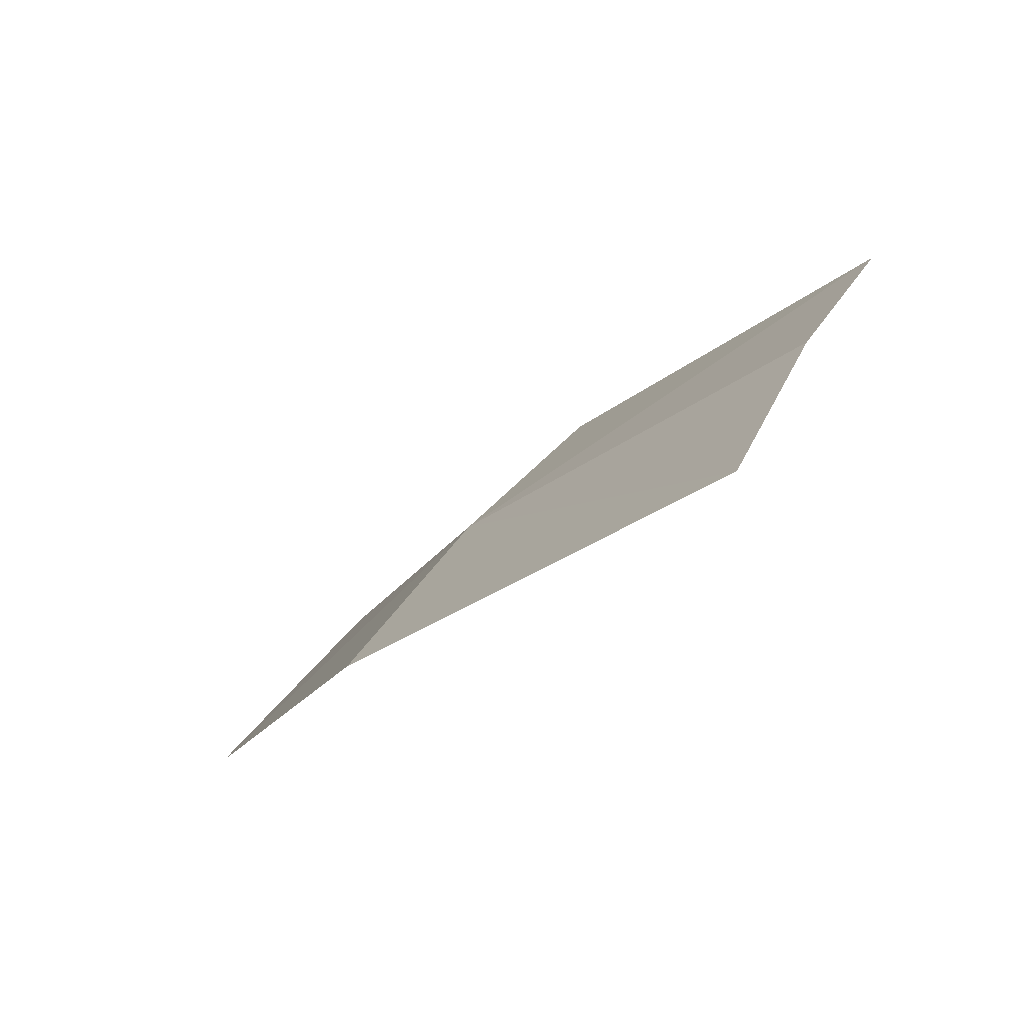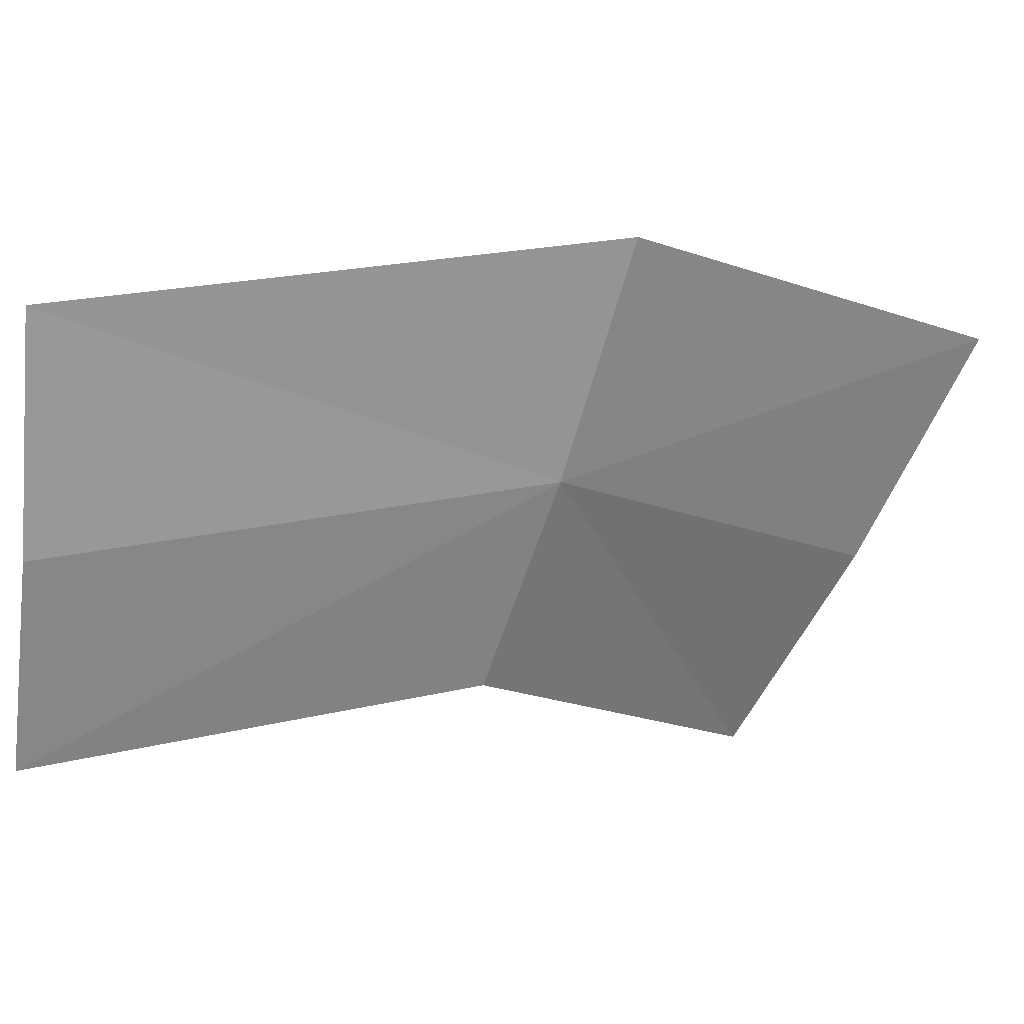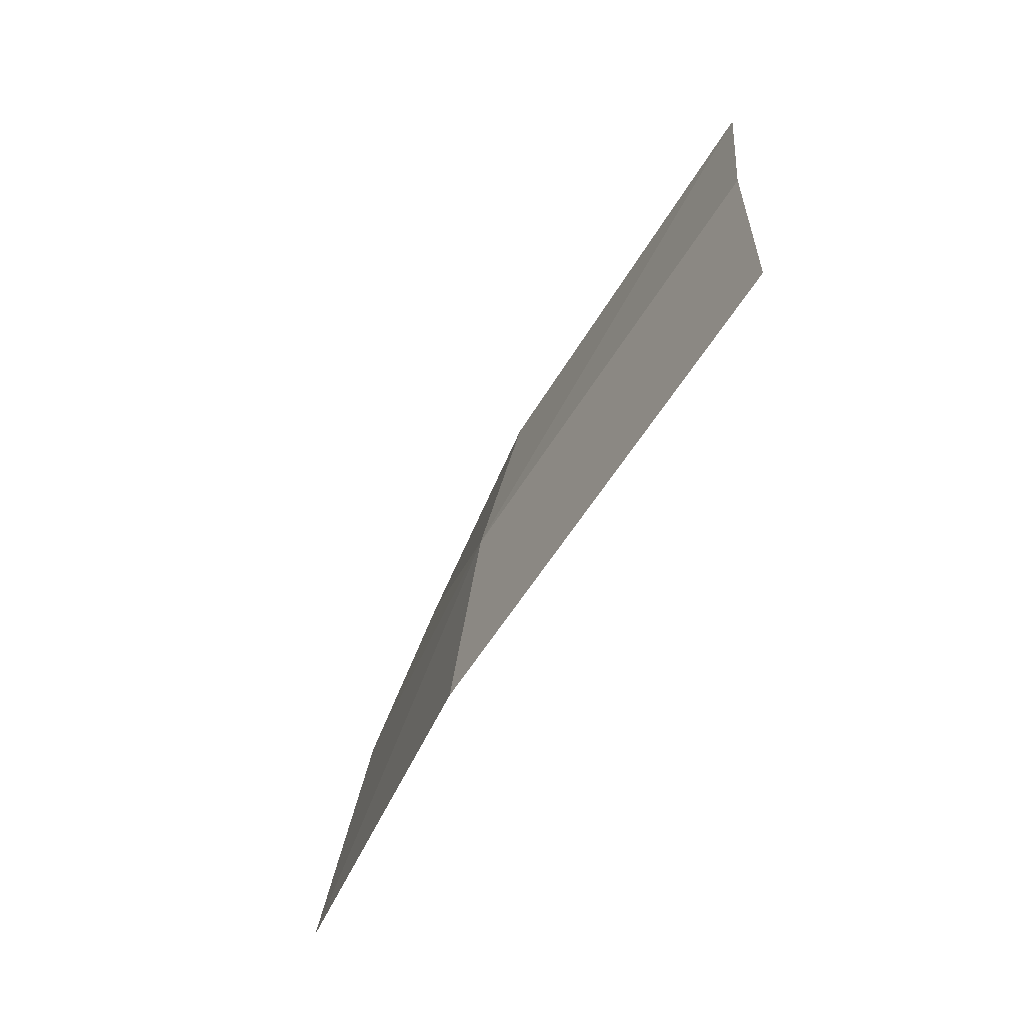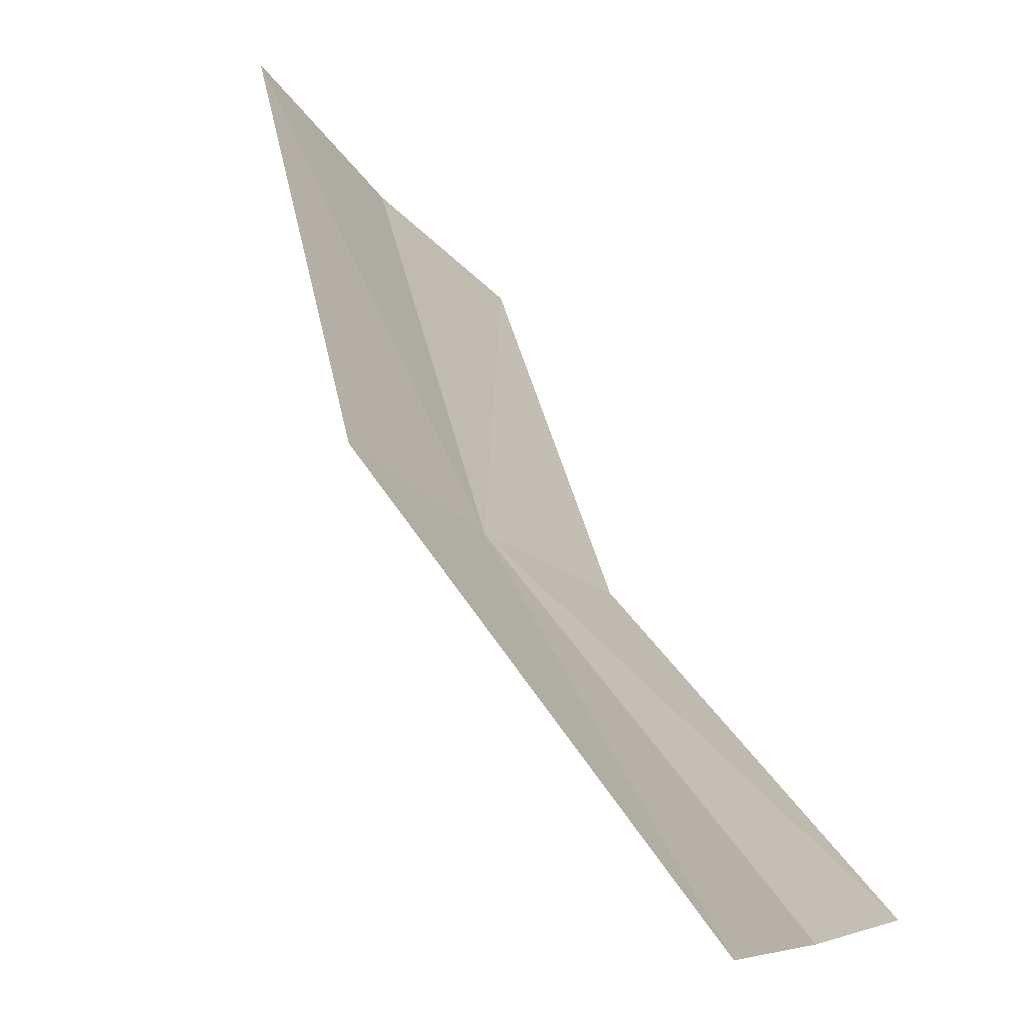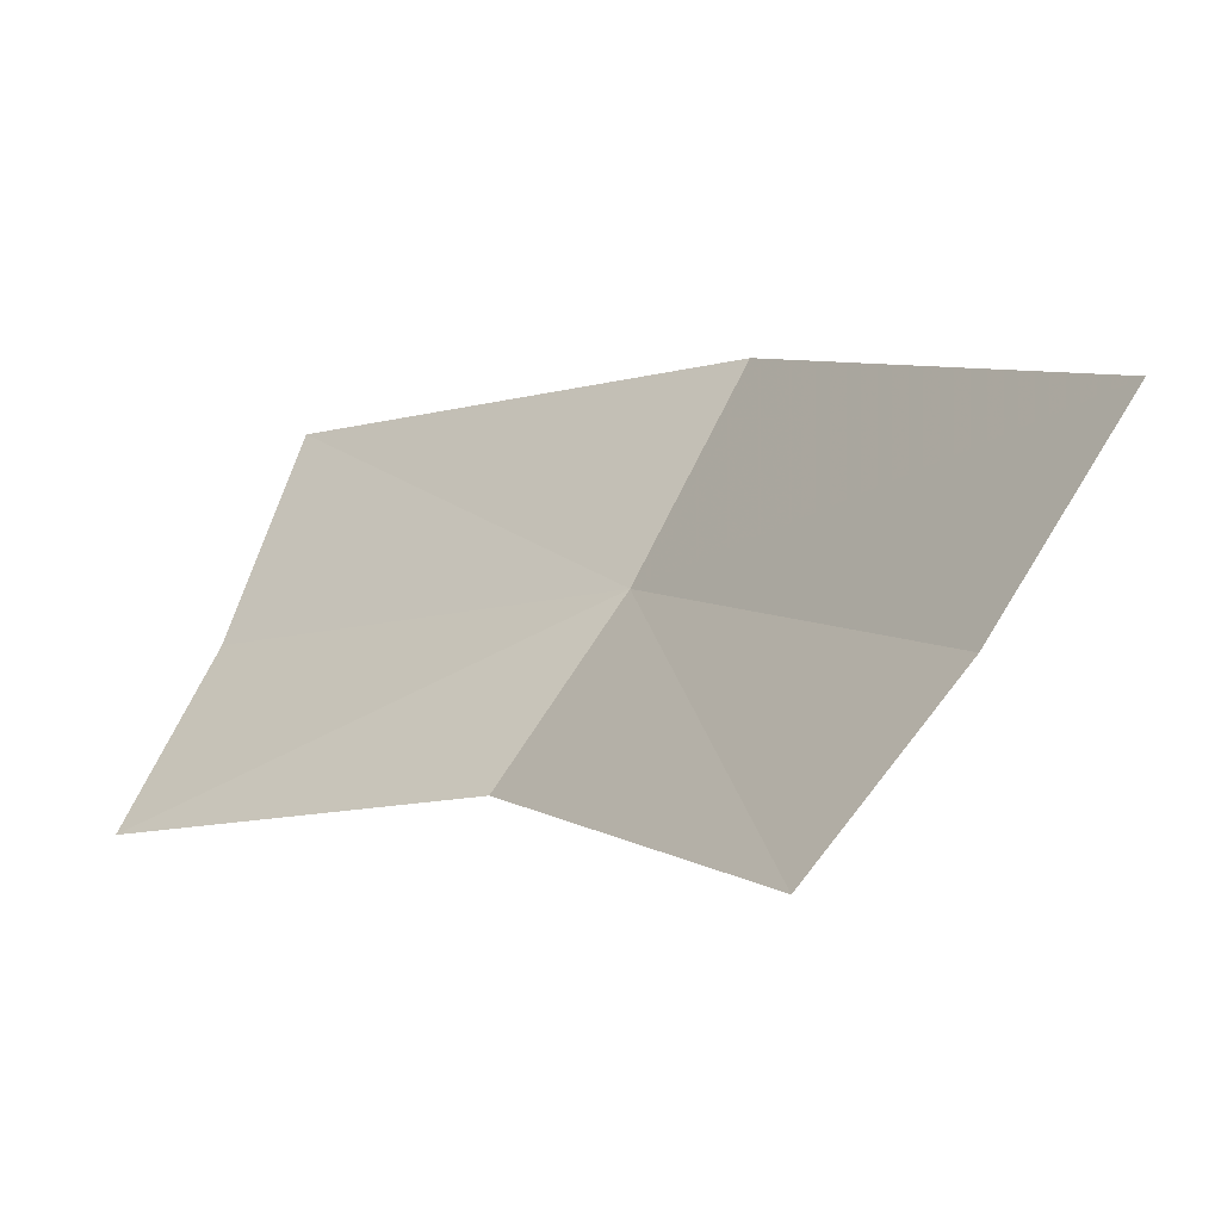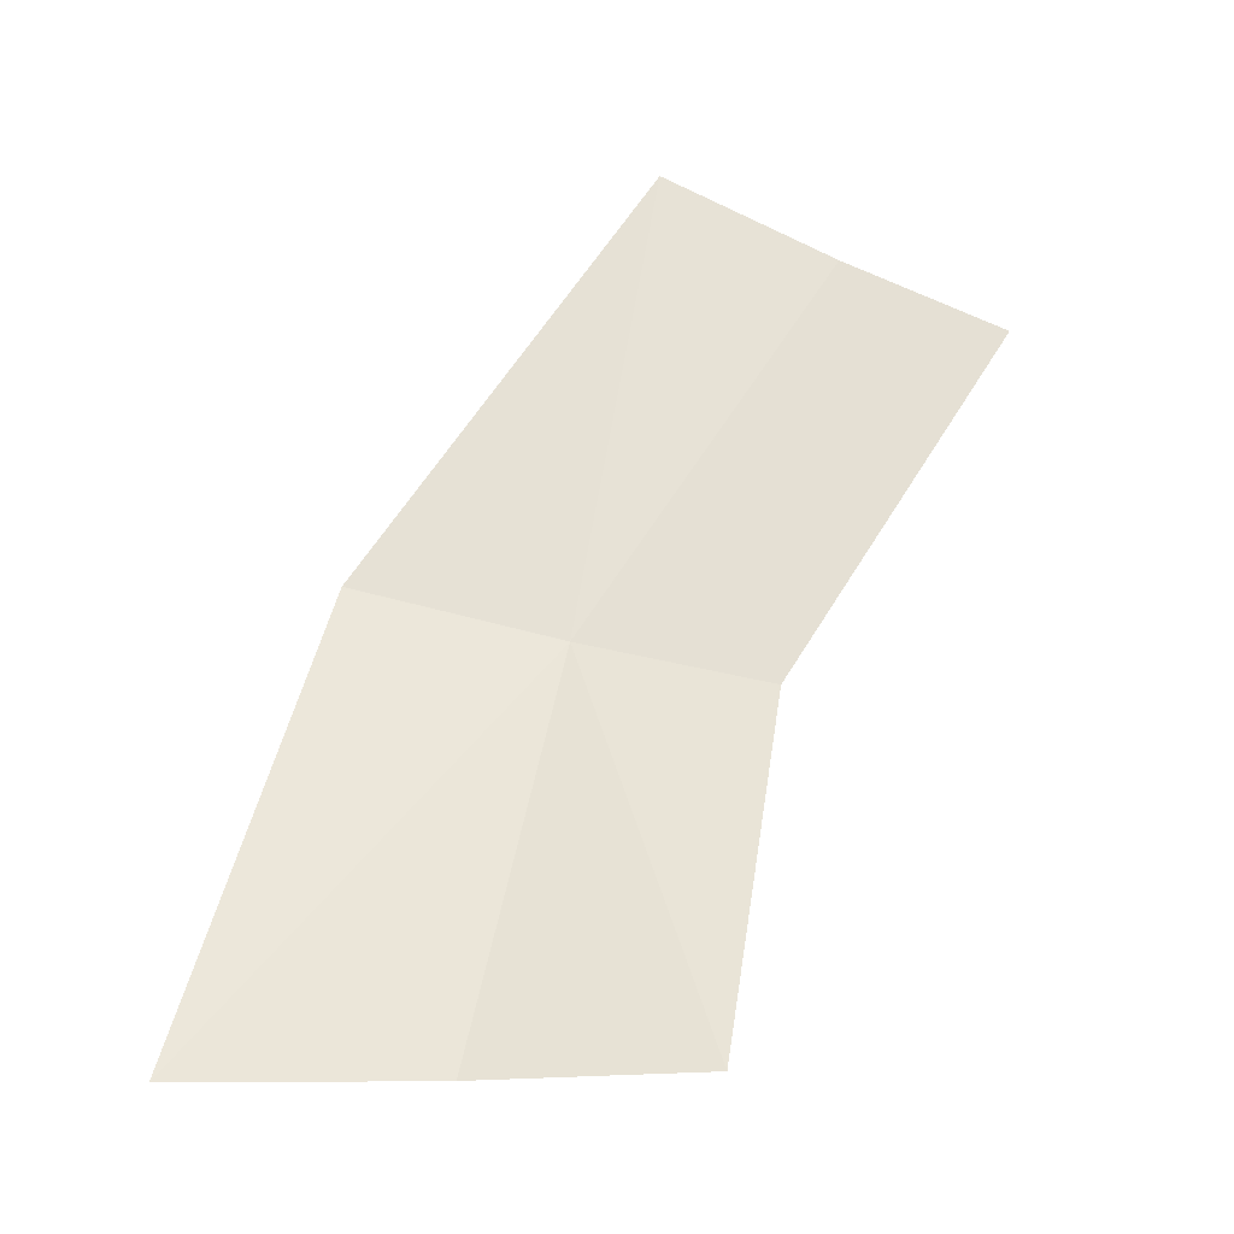
<metadata>
{"format":"obj","ext":"obj","renderer":"f3d","projection":"perspective","resolution":1024,"background":"white","views":[{"elev":71.4,"azim":-170.2,"up":"+Z"},{"elev":-12.9,"azim":21.3,"up":"+Y"},{"elev":60.2,"azim":161.9,"up":"+Z"},{"elev":57.1,"azim":127.0,"up":"+Y"},{"elev":-10.0,"azim":-66.3,"up":"+Y"},{"elev":-55.4,"azim":-121.3,"up":"+Z"}]}
</metadata>
<code>
v 0.0988 -0.1995 0.8755
v 0.0994 -0.2054 0.8591
v 0.09522 -0.2053 0.8731
v 0.1043 -0.1991 0.8597
v 0.08535 -0.2091 0.8851
v 0.08755 -0.2038 0.8887
v 0.08943 -0.1974 0.8922
v 0.1022 -0.1925 0.8777
v 0.1091 -0.1915 0.8598
f 1 3 2
f 1 2 4
f 1 6 5
f 1 5 3
f 1 7 6
f 1 4 9
f 1 8 7
f 1 9 8

</code>
